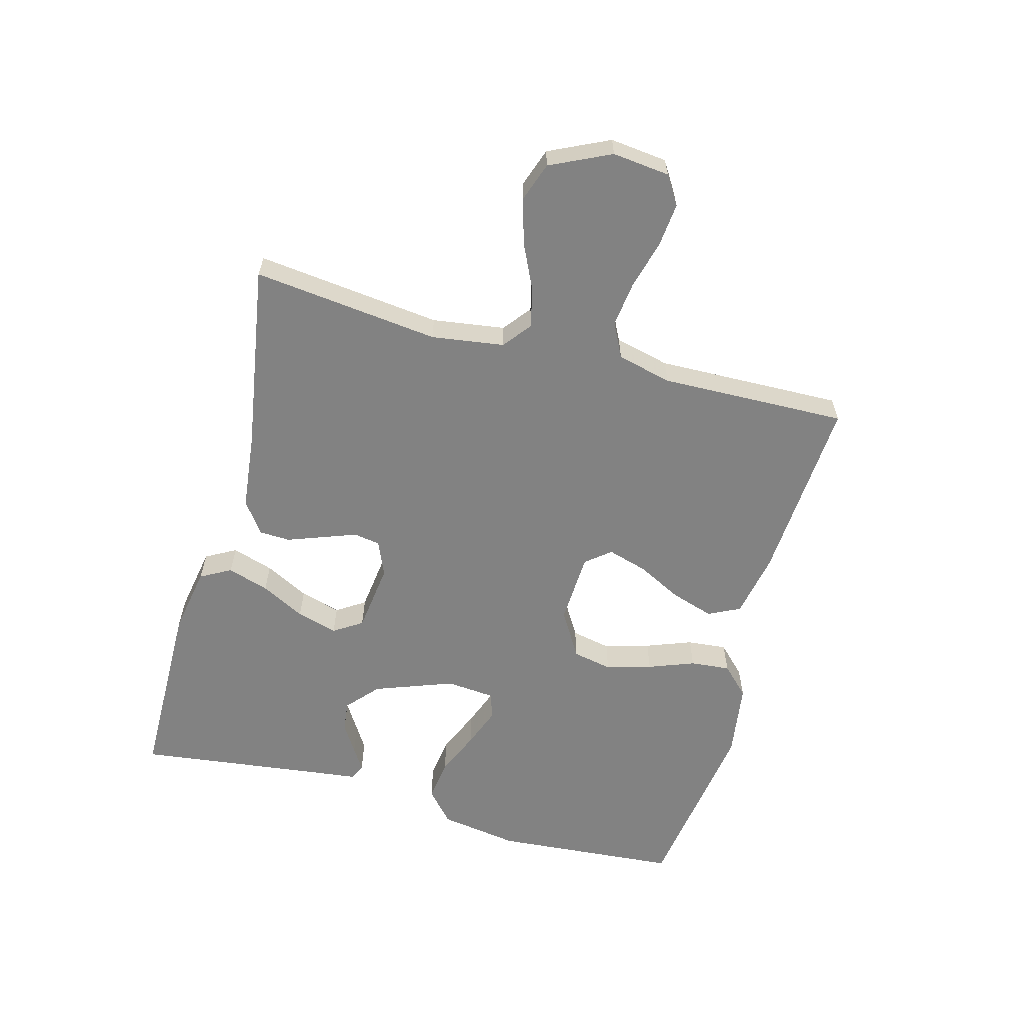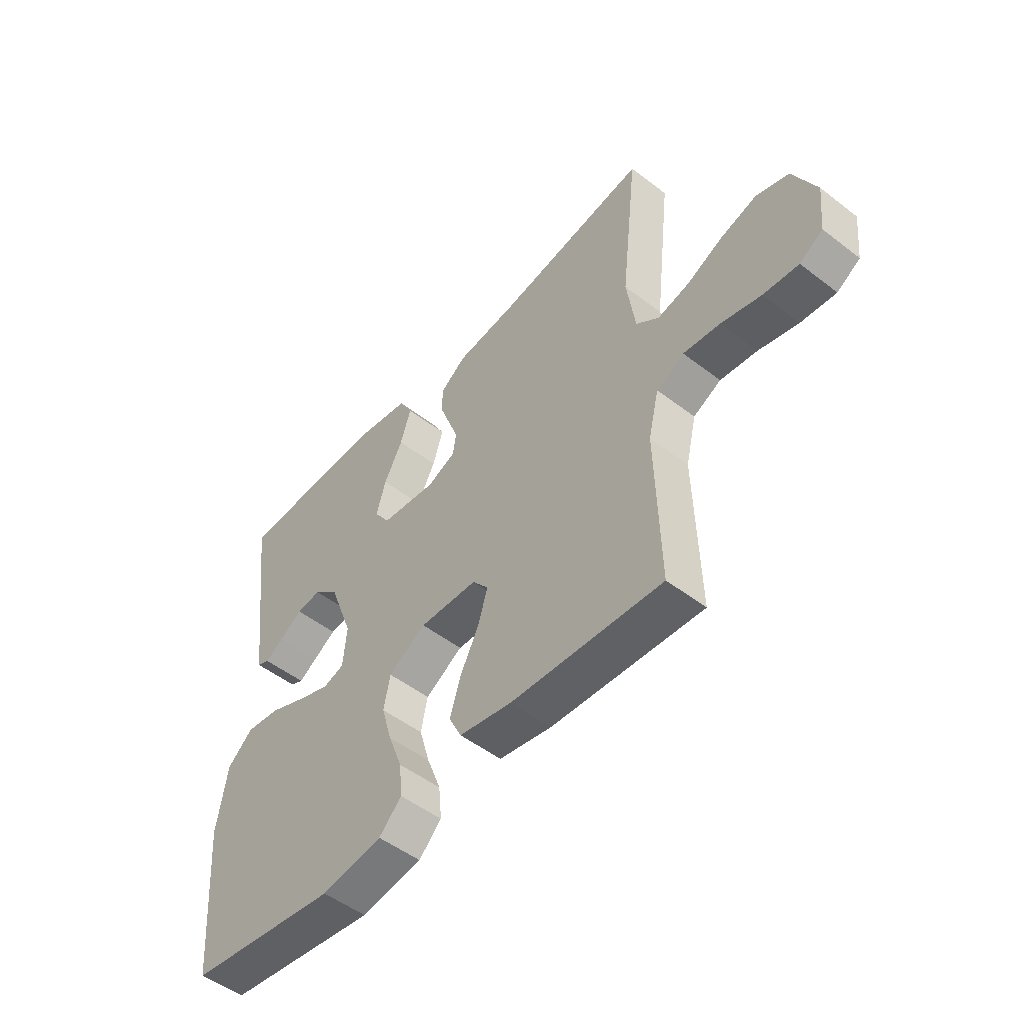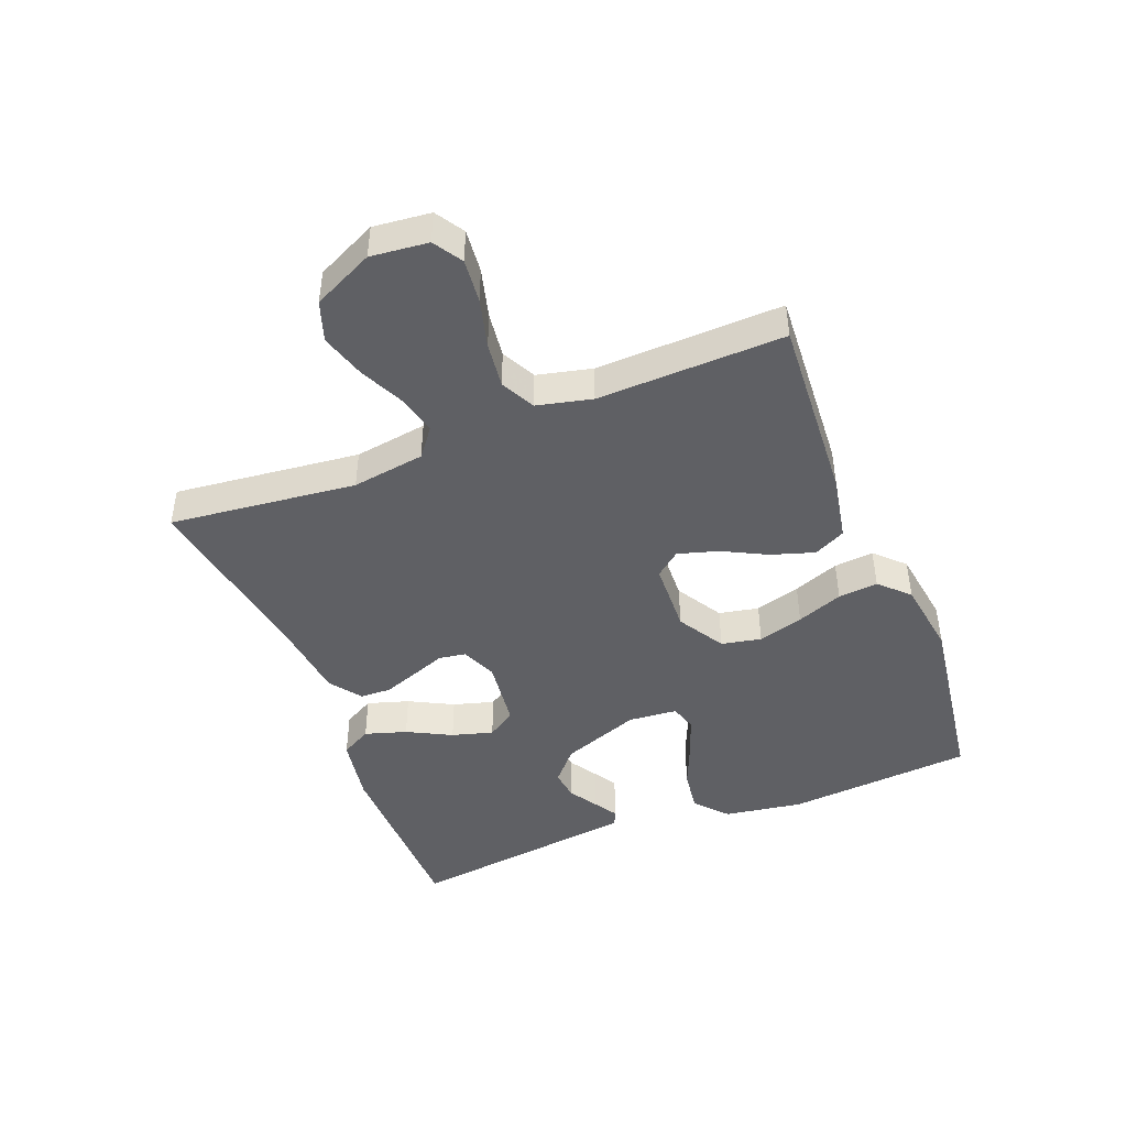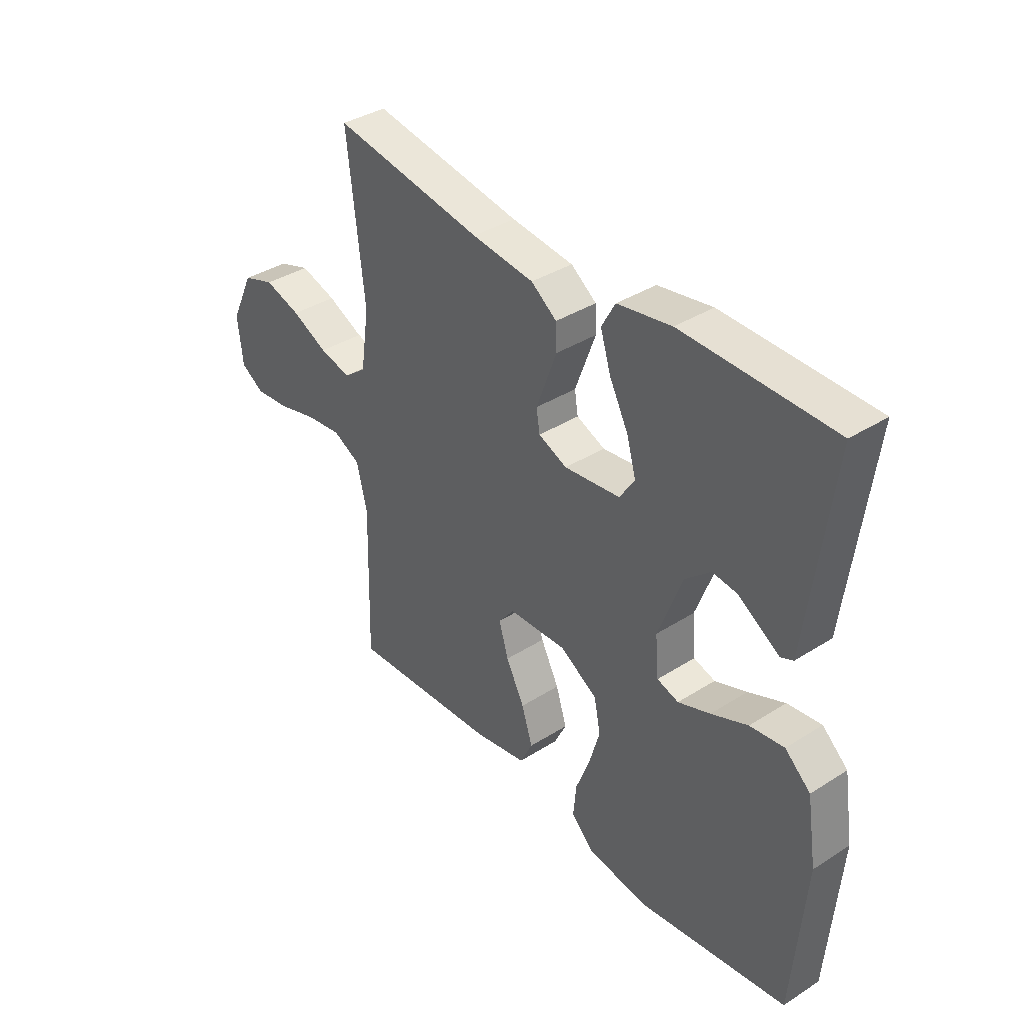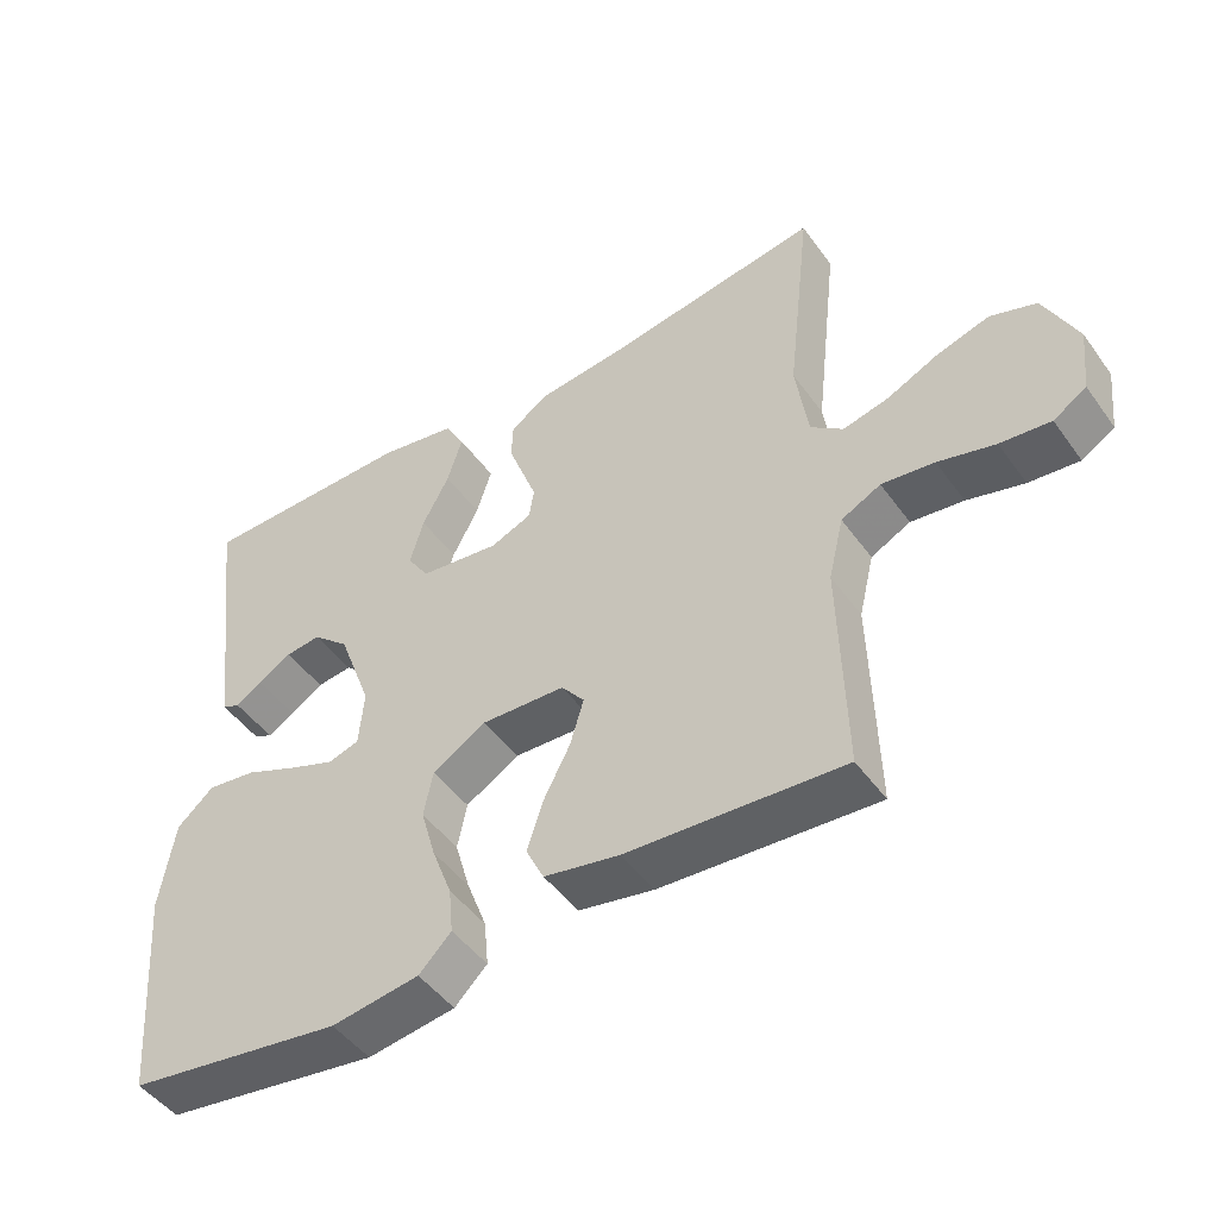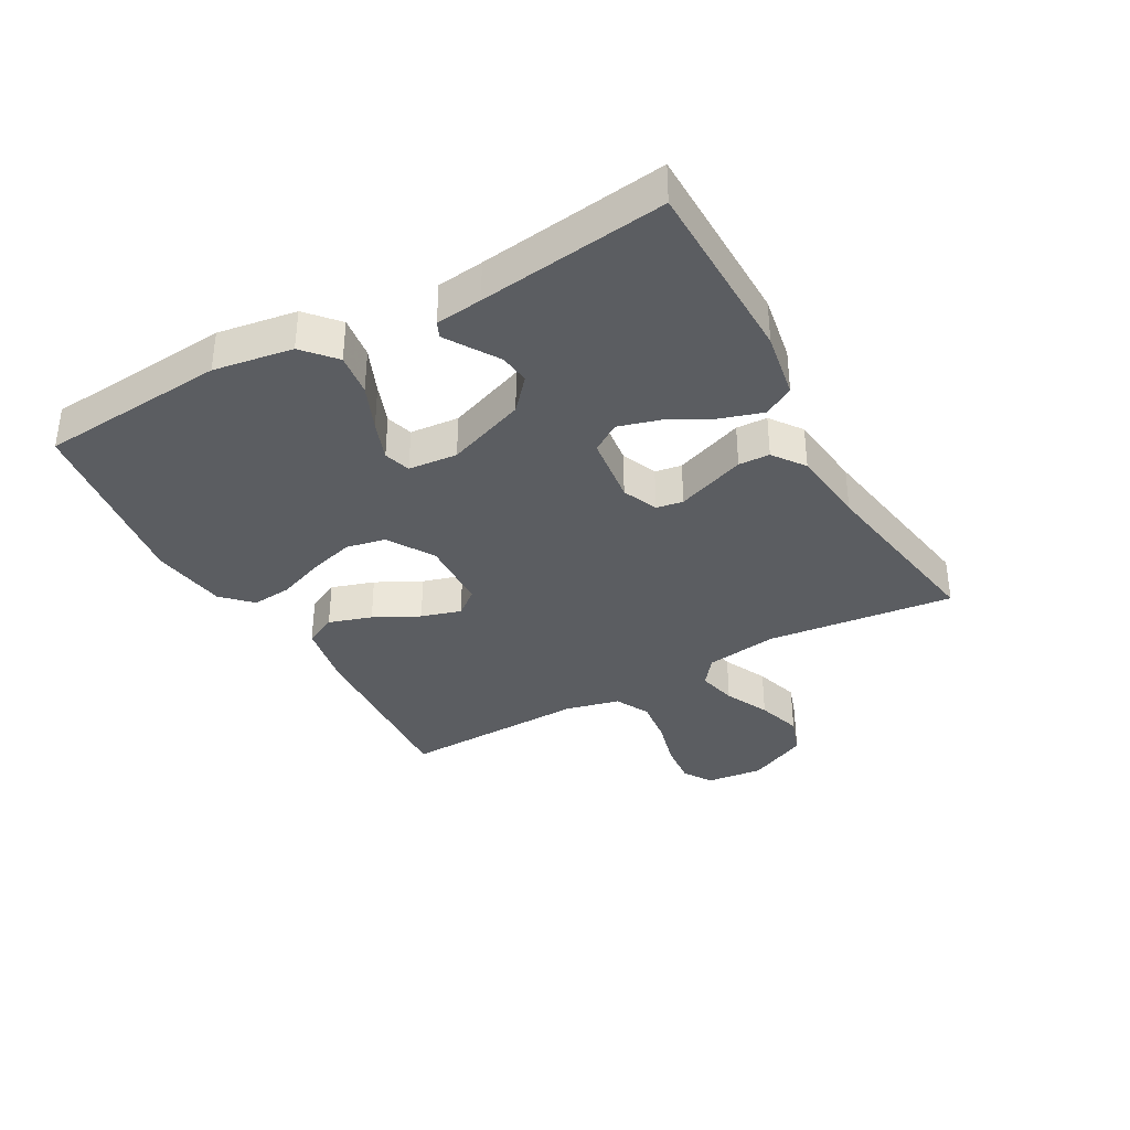
<metadata>
{"format":"obj","ext":"obj","renderer":"f3d","projection":"perspective","resolution":1024,"background":"white","views":[{"elev":-60.7,"azim":74.8,"up":"+Y"},{"elev":-50.8,"azim":49.9,"up":"+Z"},{"elev":-45.2,"azim":111.6,"up":"+Y"},{"elev":37.6,"azim":-129.1,"up":"+Z"},{"elev":-47.6,"azim":34.0,"up":"+Z"},{"elev":-35.9,"azim":-60.8,"up":"+Y"}]}
</metadata>
<code>
v -0.5 0.07 0.5
v -0.2 0.07 0.504
v -0.092 0.07 0.485
v -0.065 0.07 0.436
v -0.086 0.07 0.369
v -0.123 0.07 0.298
v -0.142 0.07 0.232
v -0.112 0.07 0.186
v 0 0.07 0.172
v 0.057 0.07 0.196
v 0.064 0.07 0.239
v 0.044 0.07 0.293
v 0.023 0.07 0.35
v 0.025 0.07 0.4
v 0.076 0.07 0.437
v 0.2 0.07 0.451
v 0.5 0.07 0.5
v 0.466 0.07 0.2
v 0.483 0.07 0.083
v 0.528 0.07 0.048
v 0.591 0.07 0.063
v 0.663 0.07 0.097
v 0.736 0.07 0.119
v 0.8 0.07 0.097
v 0.846 0.07 0
v 0.836 0.07 -0.092
v 0.79 0.07 -0.121
v 0.72 0.07 -0.114
v 0.641 0.07 -0.093
v 0.568 0.07 -0.084
v 0.513 0.07 -0.112
v 0.492 0.07 -0.2
v 0.5 0.07 -0.5
v 0.2 0.07 -0.481
v 0.095 0.07 -0.461
v 0.07 0.07 -0.41
v 0.092 0.07 -0.341
v 0.129 0.07 -0.269
v 0.148 0.07 -0.205
v 0.116 0.07 -0.165
v 0 0.07 -0.16
v -0.075 0.07 -0.205
v -0.088 0.07 -0.269
v -0.067 0.07 -0.342
v -0.039 0.07 -0.416
v -0.033 0.07 -0.48
v -0.078 0.07 -0.525
v -0.2 0.07 -0.543
v -0.5 0.07 -0.5
v -0.524 0.07 -0.2
v -0.504 0.07 -0.073
v -0.453 0.07 -0.028
v -0.385 0.07 -0.037
v -0.312 0.07 -0.068
v -0.248 0.07 -0.092
v -0.205 0.07 -0.079
v -0.198 0.07 0
v -0.245 0.07 0.127
v -0.296 0.07 0.172
v -0.345 0.07 0.166
v -0.391 0.07 0.137
v -0.428 0.07 0.114
v -0.453 0.07 0.125
v -0.462 0.07 0.2
v -0.5 0 0.5
v -0.2 0 0.504
v -0.092 0 0.485
v -0.065 0 0.436
v -0.086 0 0.369
v -0.123 0 0.298
v -0.142 0 0.232
v -0.112 0 0.186
v 0 0 0.172
v 0.057 0 0.196
v 0.064 0 0.239
v 0.044 0 0.293
v 0.023 0 0.35
v 0.025 0 0.4
v 0.076 0 0.437
v 0.2 0 0.451
v 0.5 0 0.5
v 0.466 0 0.2
v 0.483 0 0.083
v 0.528 0 0.048
v 0.591 0 0.063
v 0.663 0 0.097
v 0.736 0 0.119
v 0.8 0 0.097
v 0.846 0 0
v 0.836 0 -0.092
v 0.79 0 -0.121
v 0.72 0 -0.114
v 0.641 0 -0.093
v 0.568 0 -0.084
v 0.513 0 -0.112
v 0.492 0 -0.2
v 0.5 0 -0.5
v 0.2 0 -0.481
v 0.095 0 -0.461
v 0.07 0 -0.41
v 0.092 0 -0.341
v 0.129 0 -0.269
v 0.148 0 -0.205
v 0.116 0 -0.165
v 0 0 -0.16
v -0.075 0 -0.205
v -0.088 0 -0.269
v -0.067 0 -0.342
v -0.039 0 -0.416
v -0.033 0 -0.48
v -0.078 0 -0.525
v -0.2 0 -0.543
v -0.5 0 -0.5
v -0.524 0 -0.2
v -0.504 0 -0.073
v -0.453 0 -0.028
v -0.385 0 -0.037
v -0.312 0 -0.068
v -0.248 0 -0.092
v -0.205 0 -0.079
v -0.198 0 0
v -0.245 0 0.127
v -0.296 0 0.172
v -0.345 0 0.166
v -0.391 0 0.137
v -0.428 0 0.114
v -0.453 0 0.125
v -0.462 0 0.2
f 61 62 63 64
f 60 61 64 1
f 59 60 1 2
f 58 59 2 3
f 57 58 3
f 56 57 3
f 51 52 53 54
f 51 54 55
f 50 51 55
f 49 50 55 56
f 47 48 49 56
f 44 45 46 47
f 43 44 47 56
f 35 36 37 38
f 35 38 39
f 32 33 34 35
f 31 32 35 39
f 30 31 39 40
f 26 27 28 29
f 26 29 30
f 25 26 30
f 21 22 23 24
f 20 21 24 25
f 16 17 18
f 16 18 19
f 15 16 19
f 14 15 19
f 11 12 13 14
f 11 14 19 20
f 3 4 5 6
f 3 6 7
f 56 3 7
f 42 43 56 7
f 41 42 7 8
f 40 41 8 9
f 20 25 30 40
f 10 11 20 40
f 9 10 40
f 128 127 126 125
f 65 128 125 124
f 66 65 124 123
f 67 66 123 122
f 67 122 121
f 67 121 120
f 118 117 116 115
f 119 118 115
f 119 115 114
f 120 119 114 113
f 120 113 112 111
f 111 110 109 108
f 120 111 108 107
f 102 101 100 99
f 103 102 99
f 99 98 97 96
f 103 99 96 95
f 104 103 95 94
f 93 92 91 90
f 94 93 90
f 94 90 89
f 88 87 86 85
f 89 88 85 84
f 82 81 80
f 83 82 80
f 83 80 79
f 83 79 78
f 78 77 76 75
f 84 83 78 75
f 70 69 68 67
f 71 70 67
f 71 67 120
f 71 120 107 106
f 72 71 106 105
f 73 72 105 104
f 104 94 89 84
f 104 84 75 74
f 104 74 73
f 1 65 66 2
f 2 66 67 3
f 3 67 68 4
f 4 68 69 5
f 5 69 70 6
f 6 70 71 7
f 7 71 72 8
f 8 72 73 9
f 9 73 74 10
f 10 74 75 11
f 11 75 76 12
f 12 76 77 13
f 13 77 78 14
f 14 78 79 15
f 15 79 80 16
f 16 80 81 17
f 17 81 82 18
f 18 82 83 19
f 19 83 84 20
f 20 84 85 21
f 21 85 86 22
f 22 86 87 23
f 23 87 88 24
f 24 88 89 25
f 25 89 90 26
f 26 90 91 27
f 27 91 92 28
f 28 92 93 29
f 29 93 94 30
f 30 94 95 31
f 31 95 96 32
f 32 96 97 33
f 33 97 98 34
f 34 98 99 35
f 35 99 100 36
f 36 100 101 37
f 37 101 102 38
f 38 102 103 39
f 39 103 104 40
f 40 104 105 41
f 41 105 106 42
f 42 106 107 43
f 43 107 108 44
f 44 108 109 45
f 45 109 110 46
f 46 110 111 47
f 47 111 112 48
f 48 112 113 49
f 49 113 114 50
f 50 114 115 51
f 51 115 116 52
f 52 116 117 53
f 53 117 118 54
f 54 118 119 55
f 55 119 120 56
f 56 120 121 57
f 57 121 122 58
f 58 122 123 59
f 59 123 124 60
f 60 124 125 61
f 61 125 126 62
f 62 126 127 63
f 63 127 128 64
f 64 128 65 1

</code>
